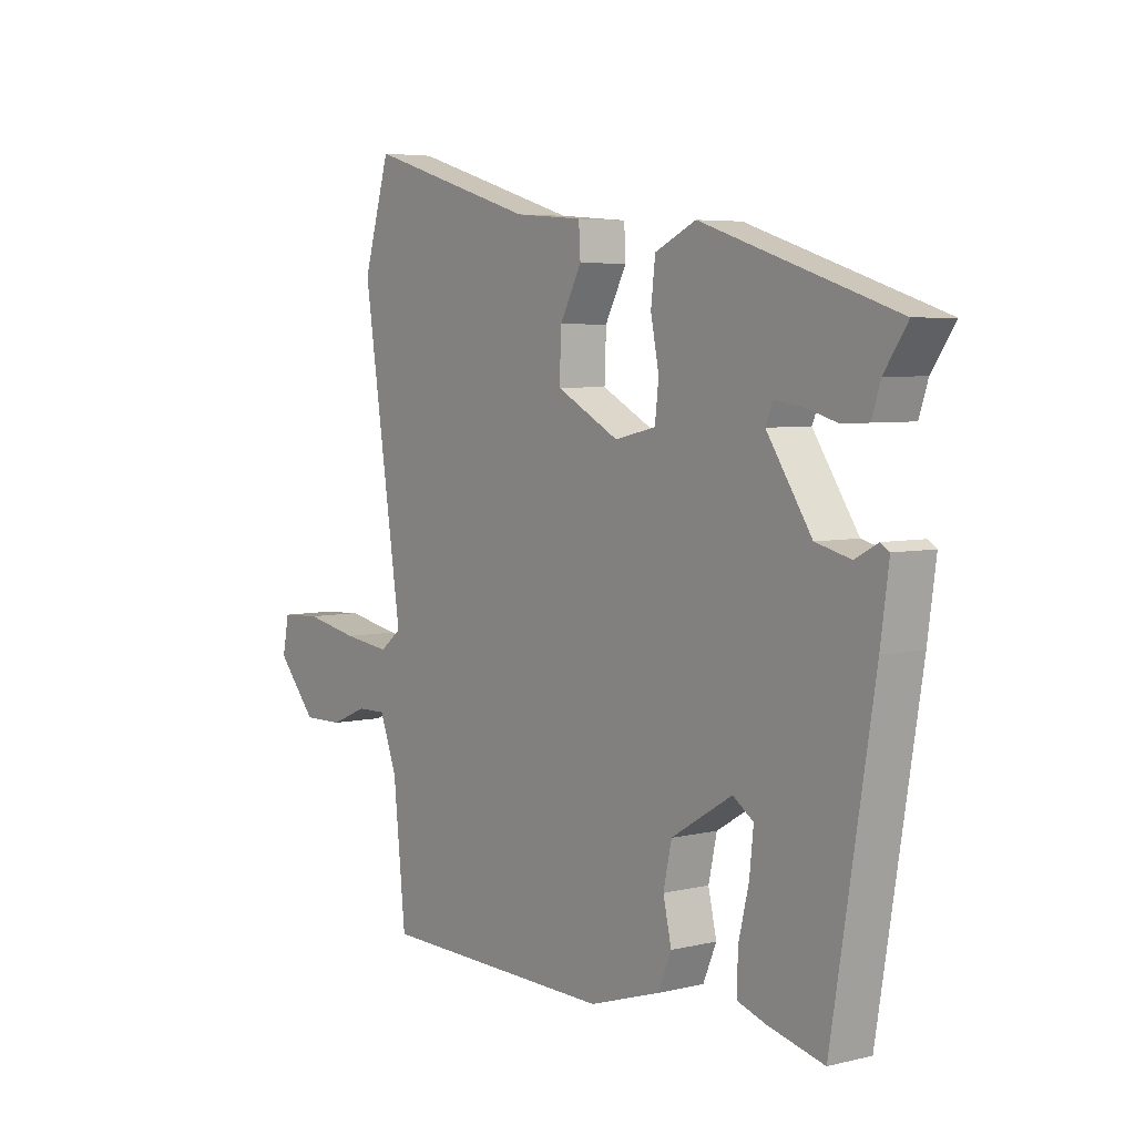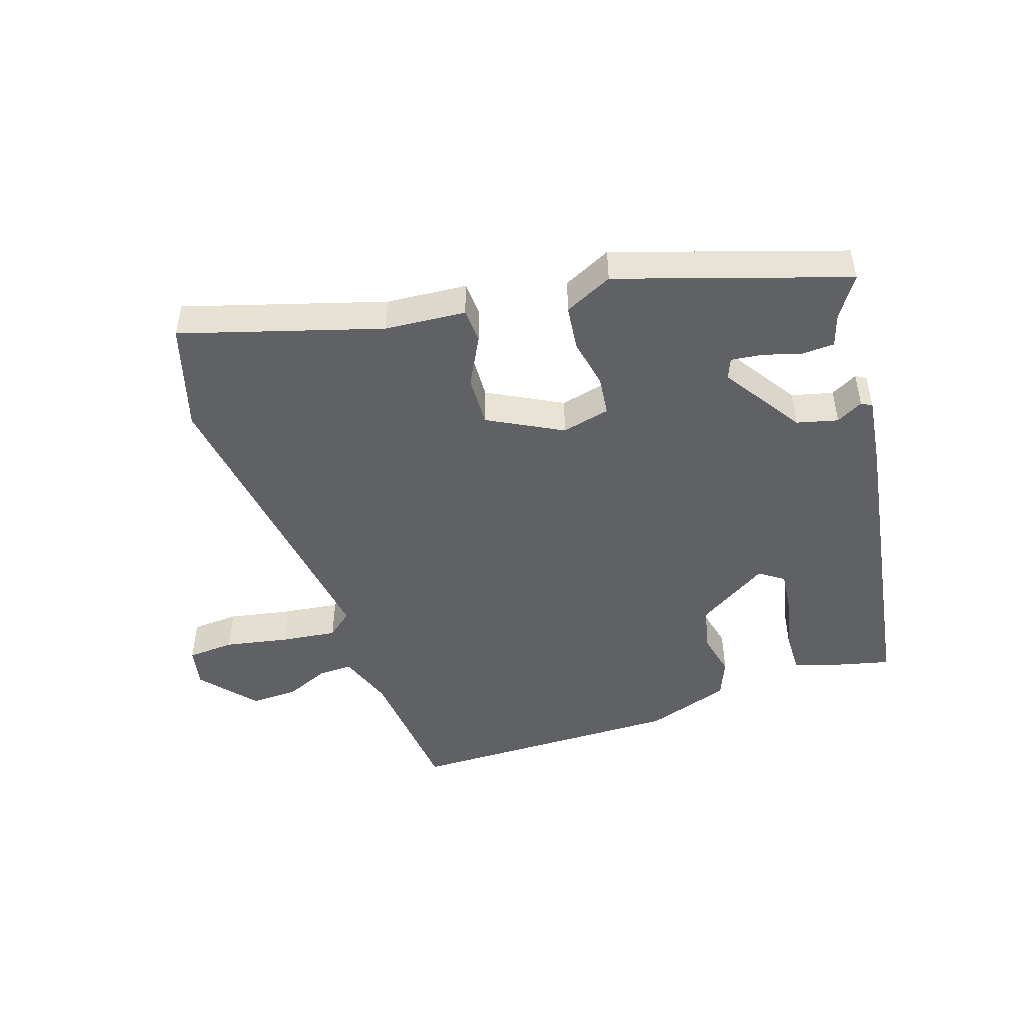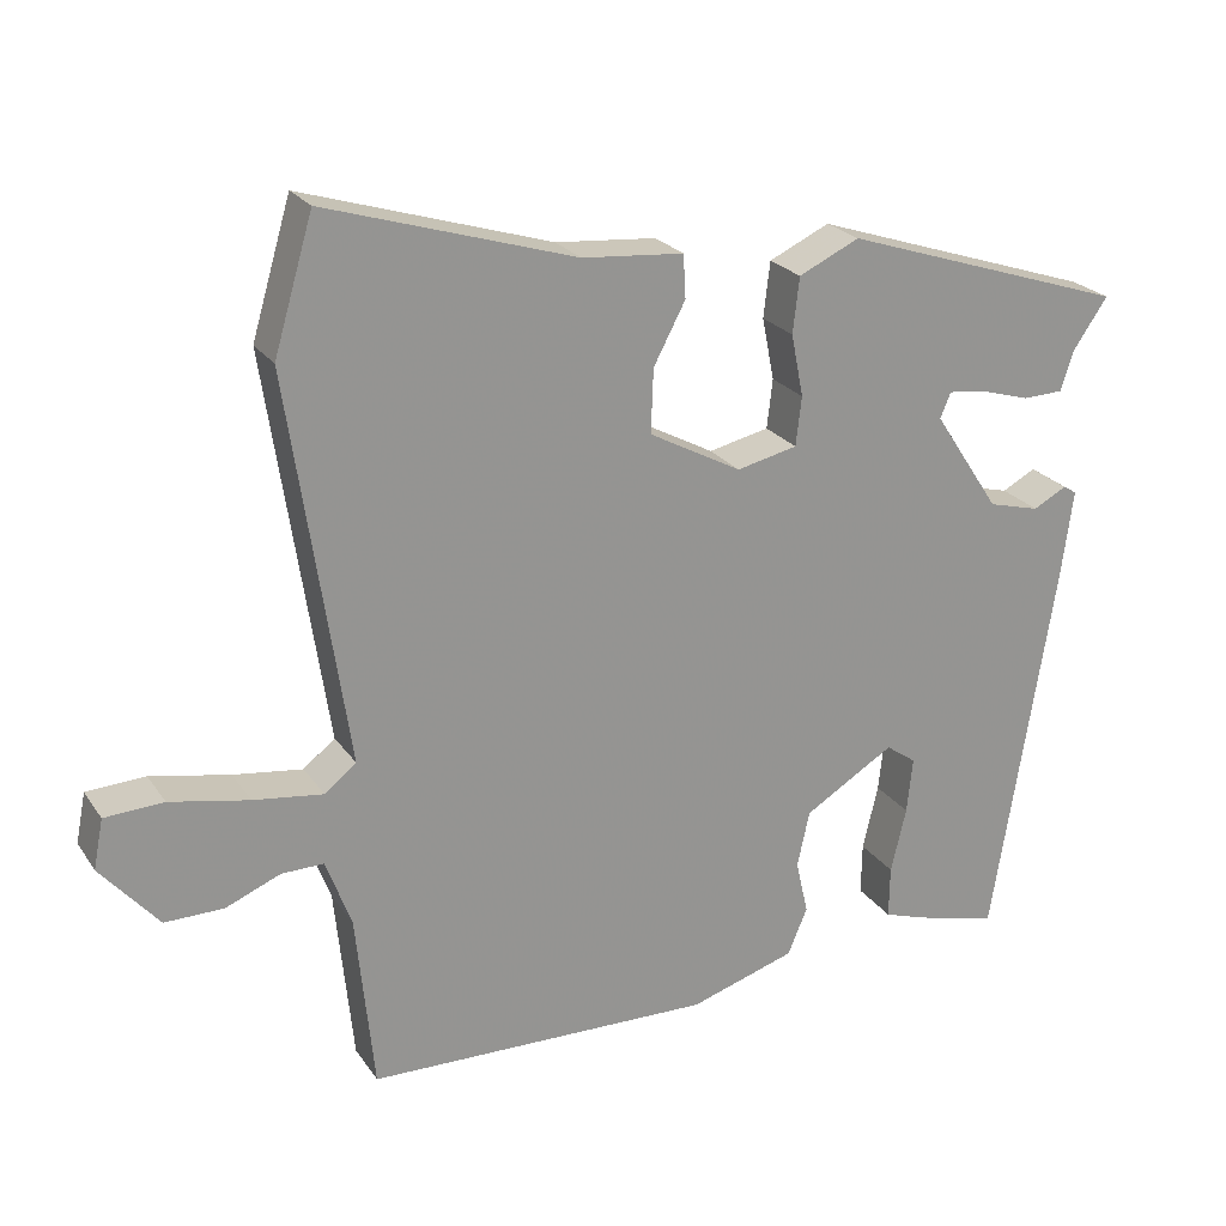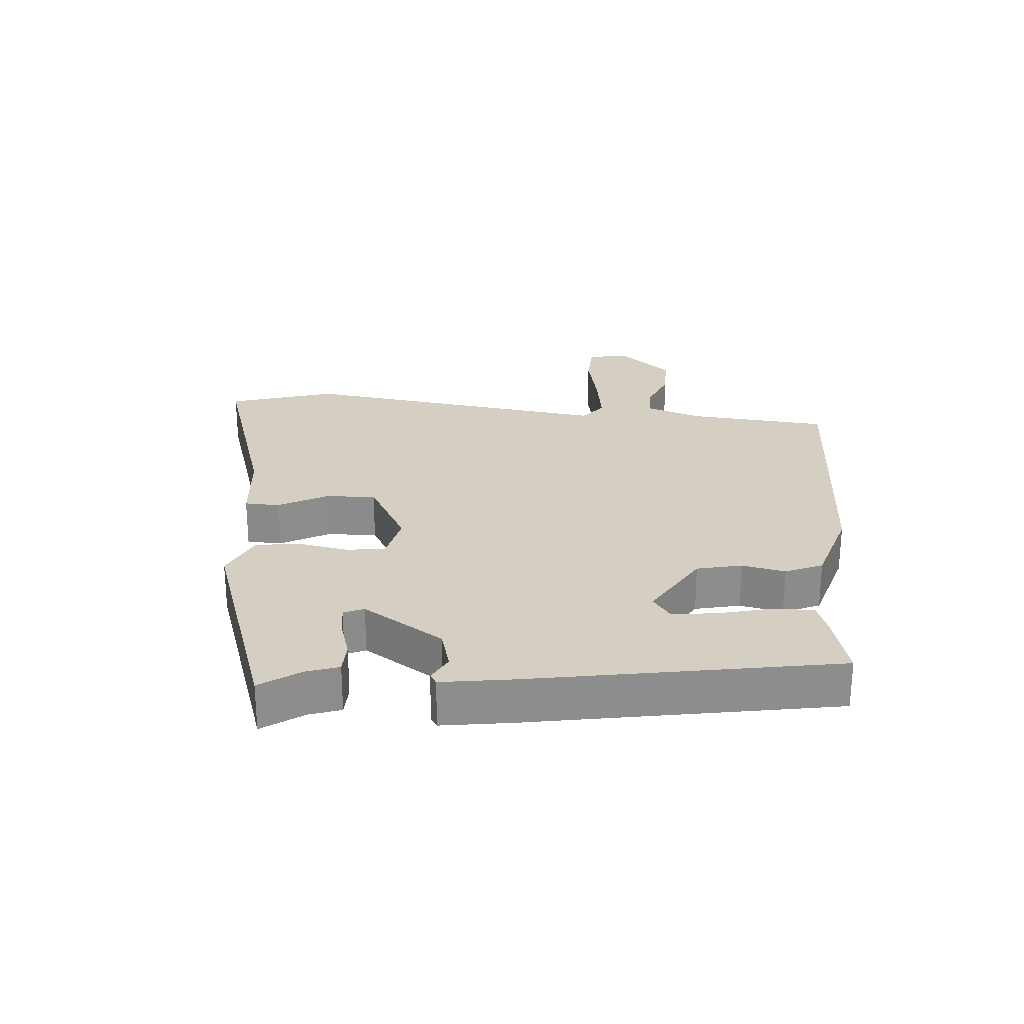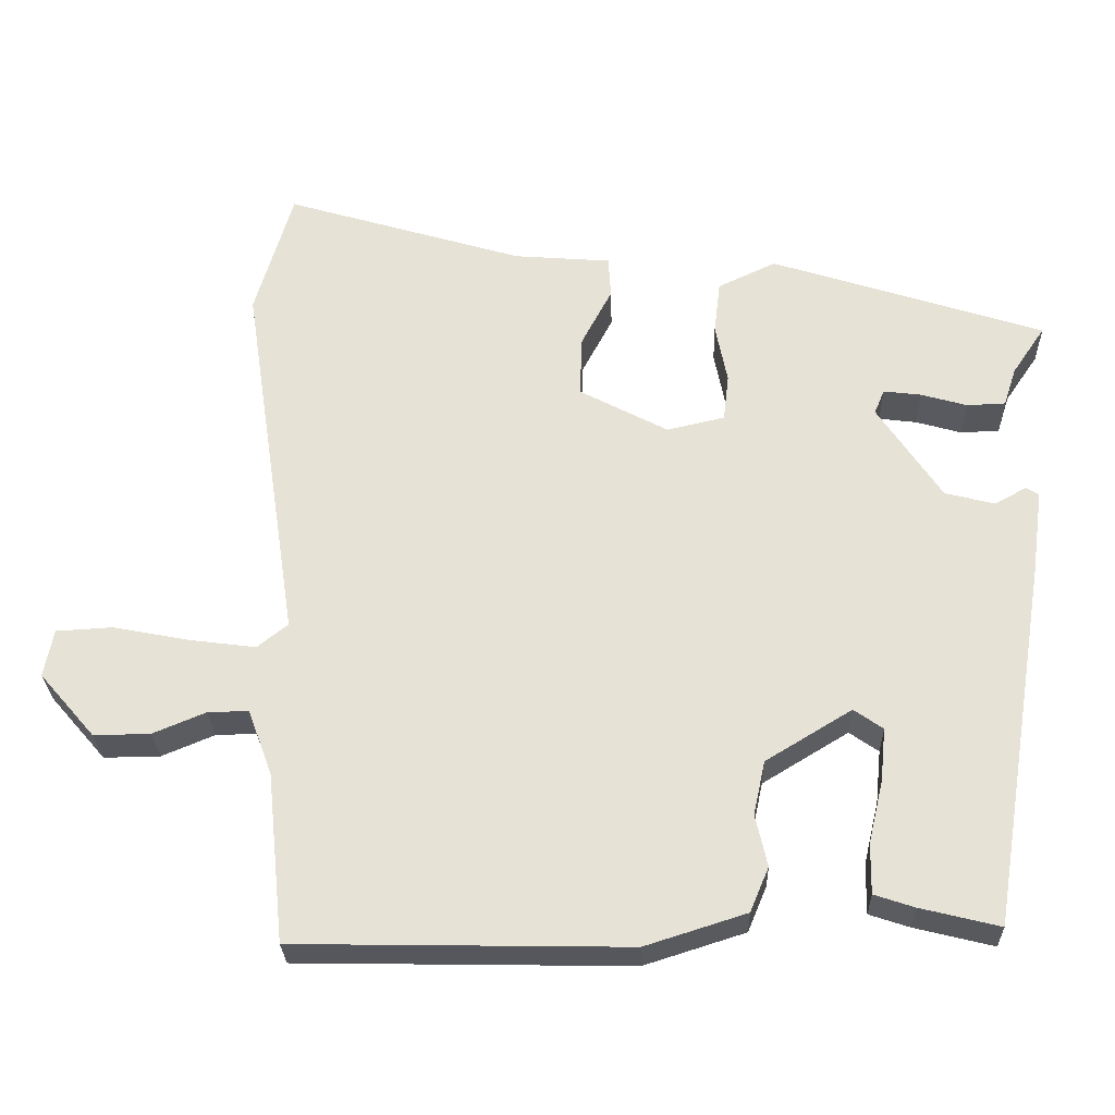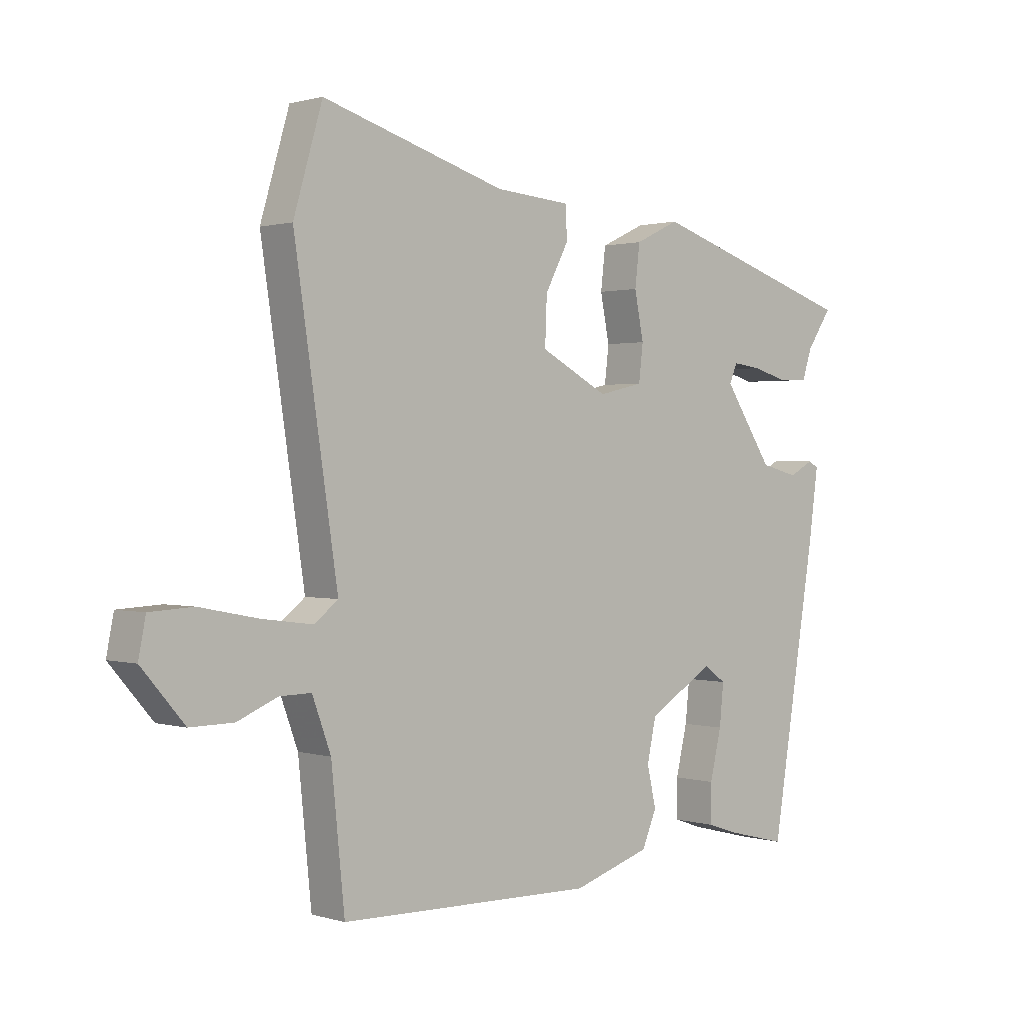
<metadata>
{"format":"obj","ext":"obj","renderer":"f3d","projection":"perspective","resolution":1024,"background":"white","views":[{"elev":5.2,"azim":53.1,"up":"+Z"},{"elev":-48.4,"azim":18.4,"up":"+Y"},{"elev":23.0,"azim":-25.5,"up":"+Z"},{"elev":25.8,"azim":93.9,"up":"+Y"},{"elev":-27.6,"azim":1.7,"up":"+Z"},{"elev":1.0,"azim":-42.6,"up":"+Z"}]}
</metadata>
<code>
v 0.404 0.07 -0.477
v 0.303 0.07 -0.452
v 0.252 0.07 -0.435
v 0.253 0.07 -0.371
v 0.272 0.07 -0.291
v 0.279 0.07 -0.223
v 0.242 0.07 -0.197
v 0.132 0.07 -0.264
v 0.117 0.07 -0.333
v 0.132 0.07 -0.399
v 0.108 0.07 -0.456
v -0.021 0.07 -0.497
v -0.445 0.07 -0.489
v -0.467 0.07 -0.273
v -0.498 0.07 -0.189
v -0.55 0.07 -0.19
v -0.617 0.07 -0.218
v -0.689 0.07 -0.219
v -0.76 0.07 -0.137
v -0.748 0.07 -0.076
v -0.676 0.07 -0.072
v -0.579 0.07 -0.091
v -0.494 0.07 -0.102
v -0.455 0.07 -0.071
v -0.527 0.07 0.407
v -0.479 0.07 0.57
v -0.174 0.07 0.478
v -0.05 0.07 0.468
v -0.047 0.07 0.415
v -0.086 0.07 0.341
v -0.089 0.07 0.263
v 0.024 0.07 0.203
v 0.098 0.07 0.22
v 0.105 0.07 0.28
v 0.09 0.07 0.356
v 0.098 0.07 0.424
v 0.172 0.07 0.459
v 0.521 0.07 0.346
v 0.479 0.07 0.284
v 0.463 0.07 0.235
v 0.414 0.07 0.233
v 0.355 0.07 0.25
v 0.307 0.07 0.256
v 0.294 0.07 0.225
v 0.375 0.07 0.103
v 0.438 0.07 0.087
v 0.479 0.07 0.109
v 0.495 0.07 0.099
v 0.48 0.07 -0.011
v 0.404 0 -0.477
v 0.303 0 -0.452
v 0.252 0 -0.435
v 0.253 0 -0.371
v 0.272 0 -0.291
v 0.279 0 -0.223
v 0.242 0 -0.197
v 0.132 0 -0.264
v 0.117 0 -0.333
v 0.132 0 -0.399
v 0.108 0 -0.456
v -0.021 0 -0.497
v -0.445 0 -0.489
v -0.467 0 -0.273
v -0.498 0 -0.189
v -0.55 0 -0.19
v -0.617 0 -0.218
v -0.689 0 -0.219
v -0.76 0 -0.137
v -0.748 0 -0.076
v -0.676 0 -0.072
v -0.579 0 -0.091
v -0.494 0 -0.102
v -0.455 0 -0.071
v -0.527 0 0.407
v -0.479 0 0.57
v -0.174 0 0.478
v -0.05 0 0.468
v -0.047 0 0.415
v -0.086 0 0.341
v -0.089 0 0.263
v 0.024 0 0.203
v 0.098 0 0.22
v 0.105 0 0.28
v 0.09 0 0.356
v 0.098 0 0.424
v 0.172 0 0.459
v 0.521 0 0.346
v 0.479 0 0.284
v 0.463 0 0.235
v 0.414 0 0.233
v 0.355 0 0.25
v 0.307 0 0.256
v 0.294 0 0.225
v 0.375 0 0.103
v 0.438 0 0.087
v 0.479 0 0.109
v 0.495 0 0.099
v 0.48 0 -0.011
f 46 47 48 49
f 45 46 49 1
f 44 45 1 2
f 39 40 41 42
f 39 42 43
f 38 39 43
f 37 38 43
f 34 35 36 37
f 33 34 37 43
f 32 33 43 44
f 27 28 29 30
f 27 30 31
f 24 25 26 27
f 24 27 31
f 19 20 21 22
f 19 22 23
f 16 17 18 19
f 15 16 19 23
f 14 15 23 24
f 9 10 11 12
f 8 9 12 13
f 7 8 13 14
f 2 3 4 5
f 2 5 6
f 44 2 6
f 32 44 6 7
f 24 31 32
f 7 14 24 32
f 98 97 96 95
f 50 98 95 94
f 51 50 94 93
f 91 90 89 88
f 92 91 88
f 92 88 87
f 92 87 86
f 86 85 84 83
f 92 86 83 82
f 93 92 82 81
f 79 78 77 76
f 80 79 76
f 76 75 74 73
f 80 76 73
f 71 70 69 68
f 72 71 68
f 68 67 66 65
f 72 68 65 64
f 73 72 64 63
f 61 60 59 58
f 62 61 58 57
f 63 62 57 56
f 54 53 52 51
f 55 54 51
f 55 51 93
f 56 55 93 81
f 81 80 73
f 81 73 63 56
f 1 50 51 2
f 2 51 52 3
f 3 52 53 4
f 4 53 54 5
f 5 54 55 6
f 6 55 56 7
f 7 56 57 8
f 8 57 58 9
f 9 58 59 10
f 10 59 60 11
f 11 60 61 12
f 12 61 62 13
f 13 62 63 14
f 14 63 64 15
f 15 64 65 16
f 16 65 66 17
f 17 66 67 18
f 18 67 68 19
f 19 68 69 20
f 20 69 70 21
f 21 70 71 22
f 22 71 72 23
f 23 72 73 24
f 24 73 74 25
f 25 74 75 26
f 26 75 76 27
f 27 76 77 28
f 28 77 78 29
f 29 78 79 30
f 30 79 80 31
f 31 80 81 32
f 32 81 82 33
f 33 82 83 34
f 34 83 84 35
f 35 84 85 36
f 36 85 86 37
f 37 86 87 38
f 38 87 88 39
f 39 88 89 40
f 40 89 90 41
f 41 90 91 42
f 42 91 92 43
f 43 92 93 44
f 44 93 94 45
f 45 94 95 46
f 46 95 96 47
f 47 96 97 48
f 48 97 98 49
f 49 98 50 1

</code>
